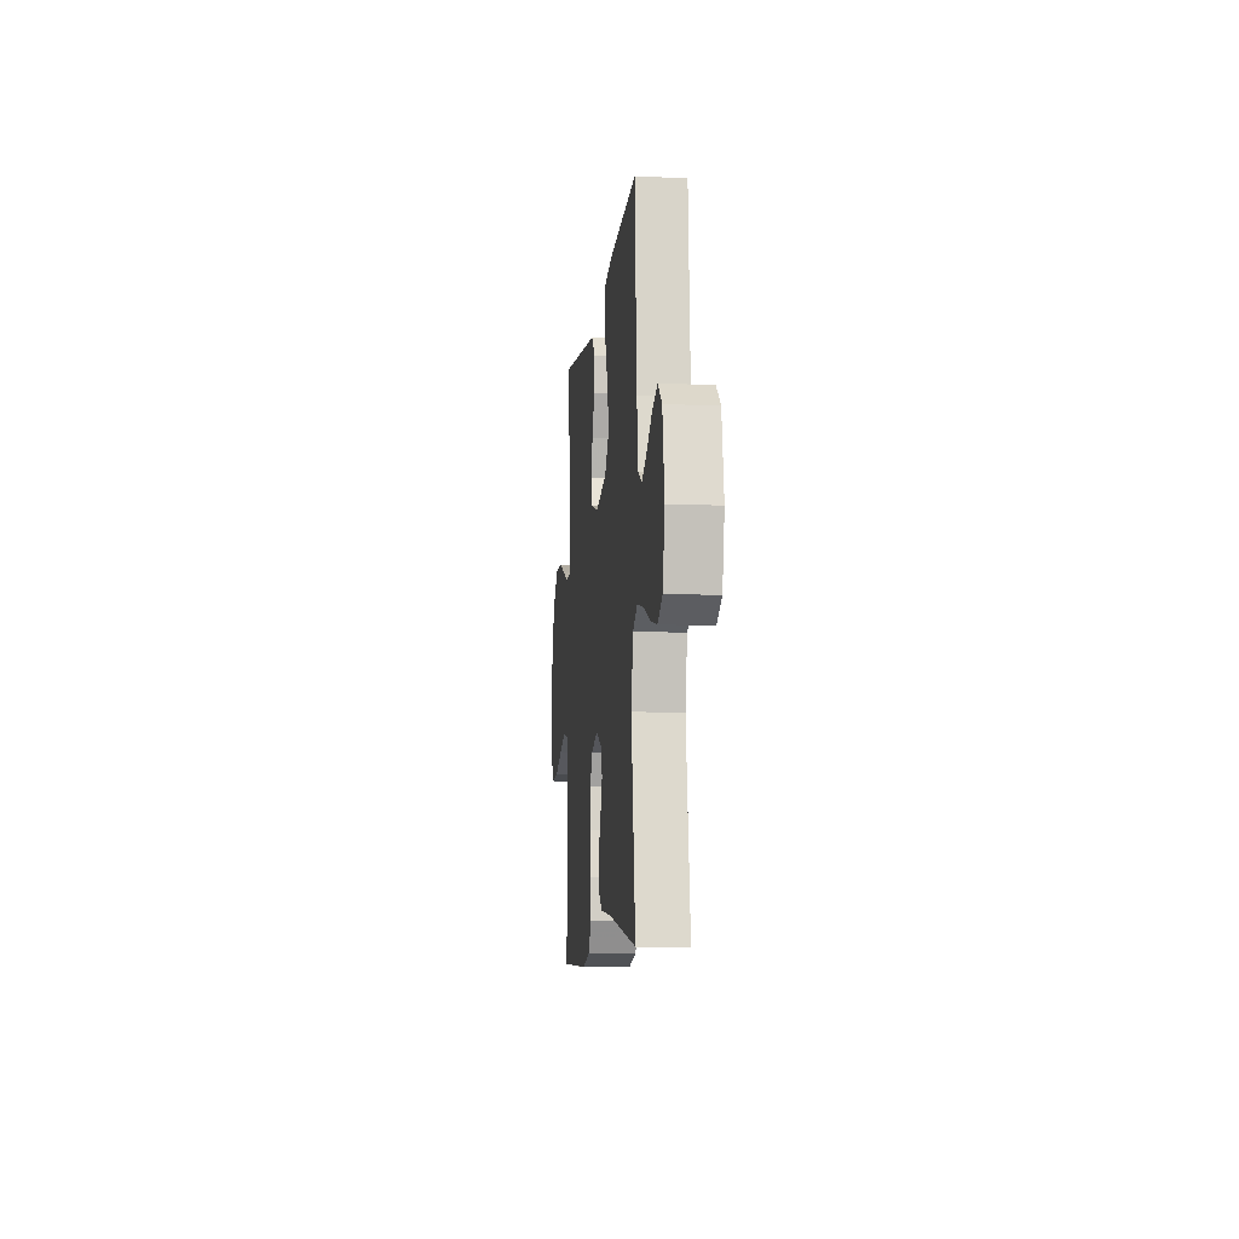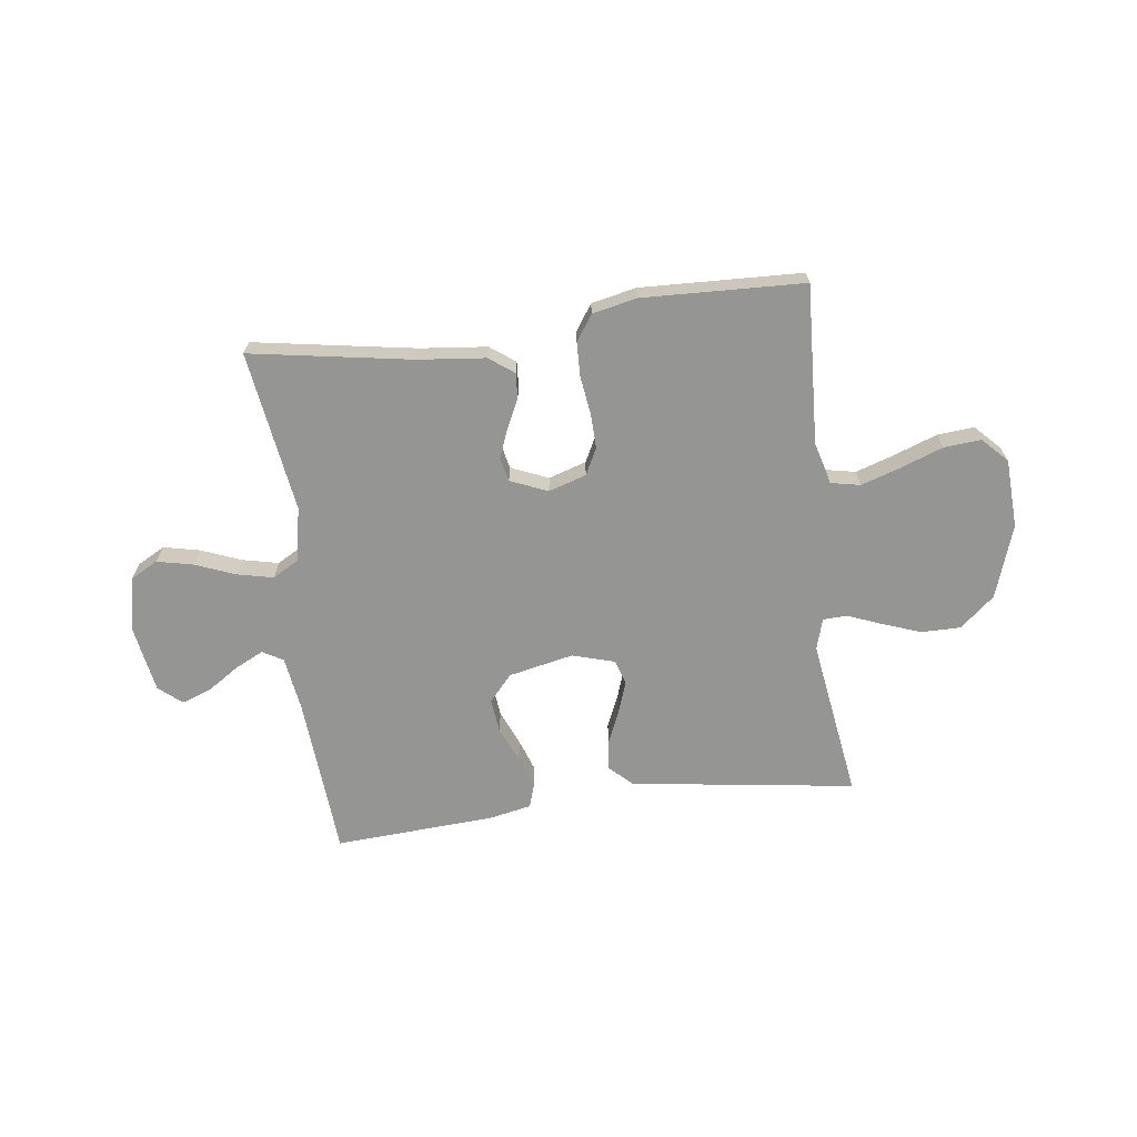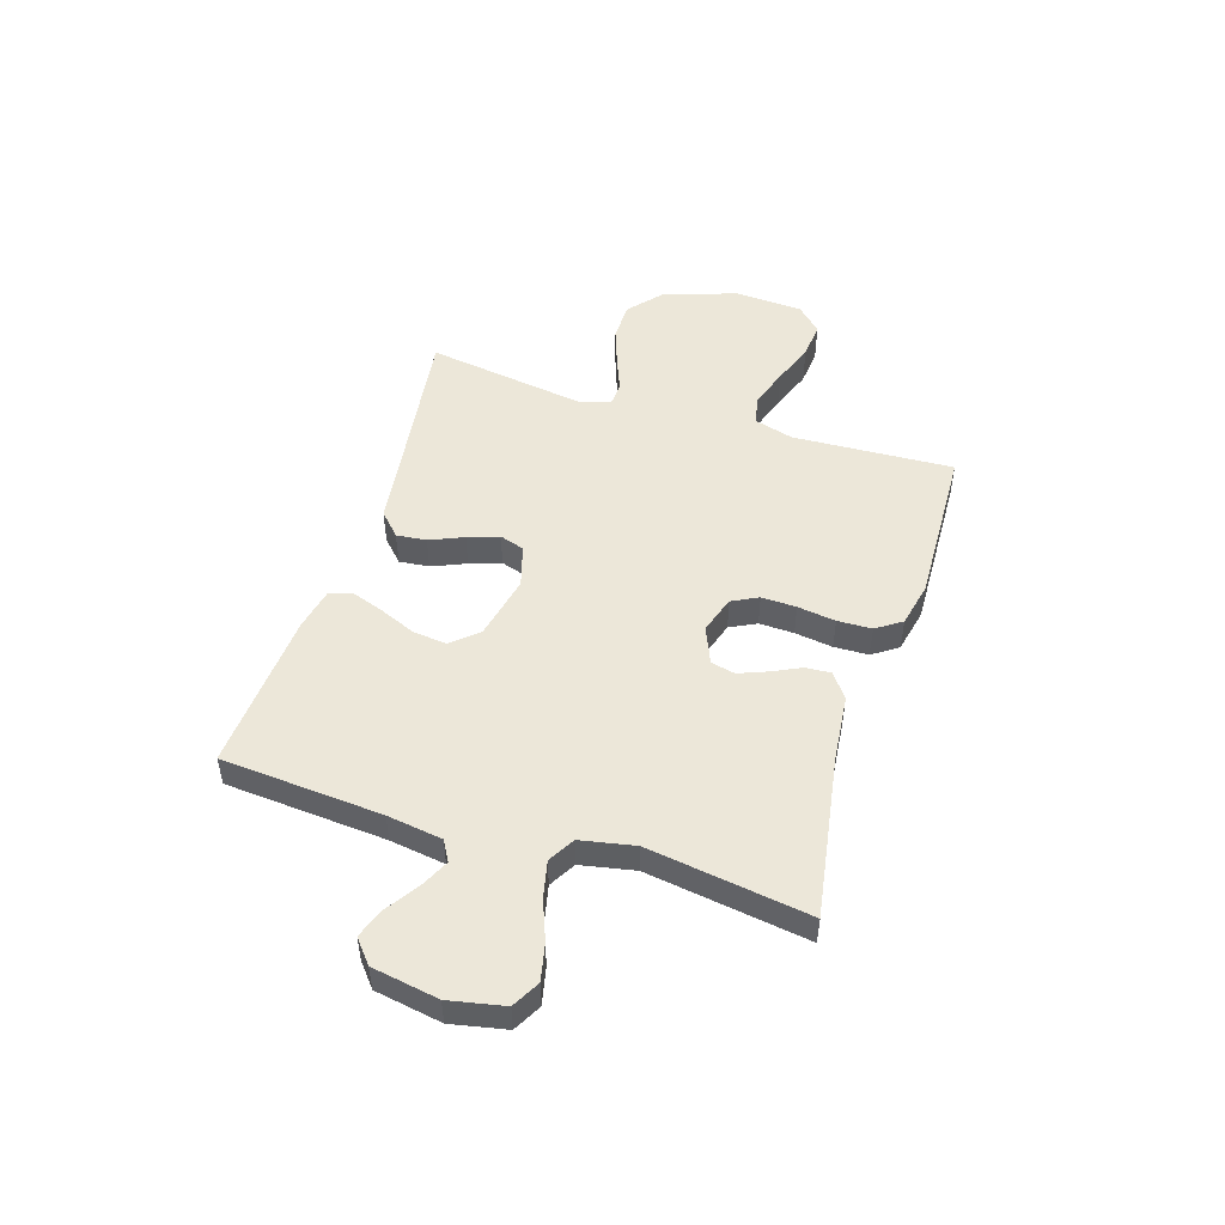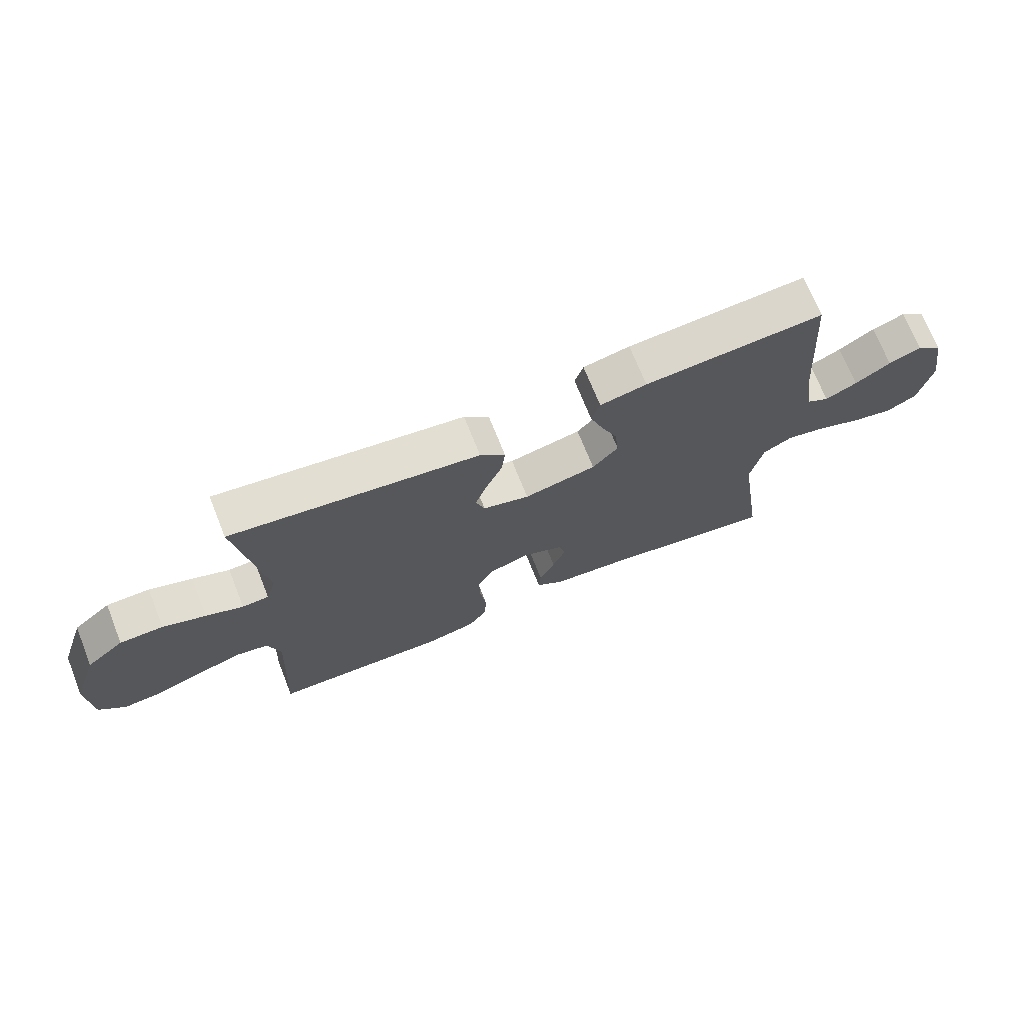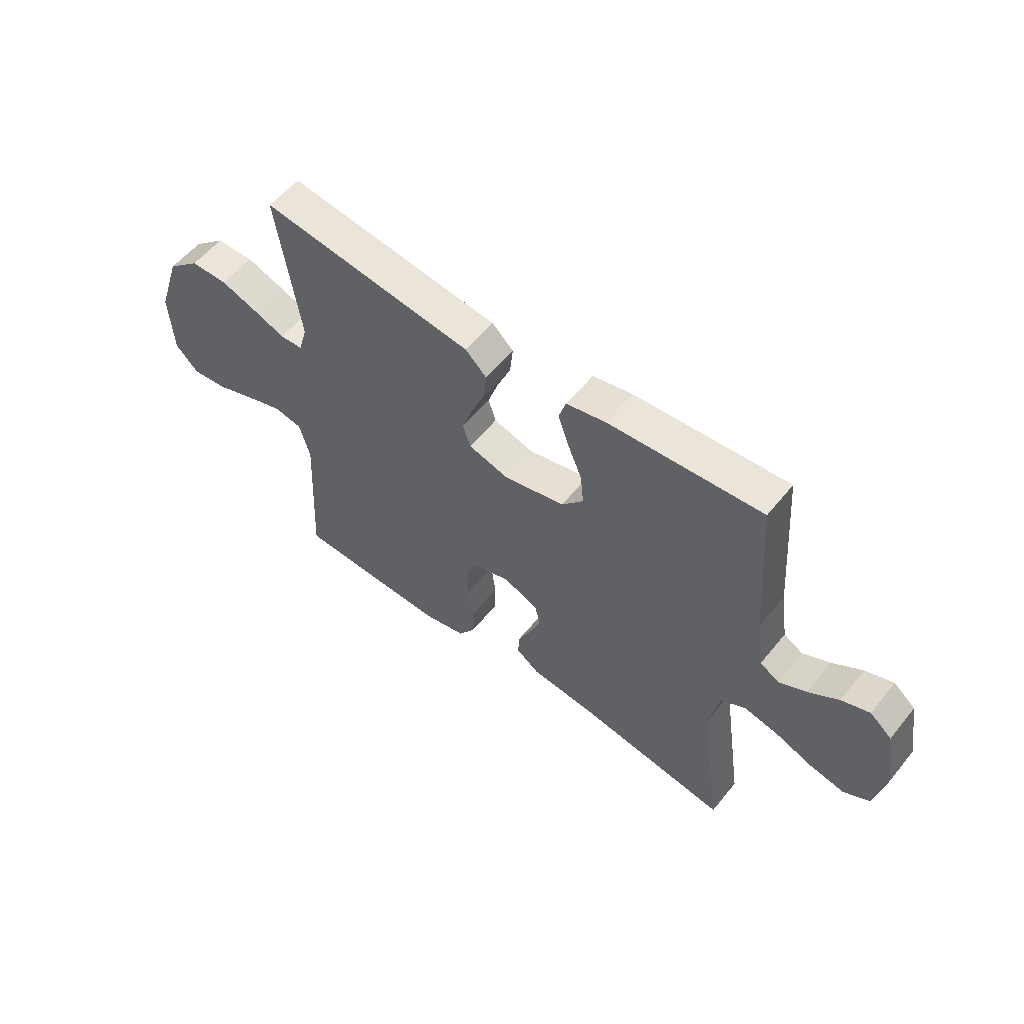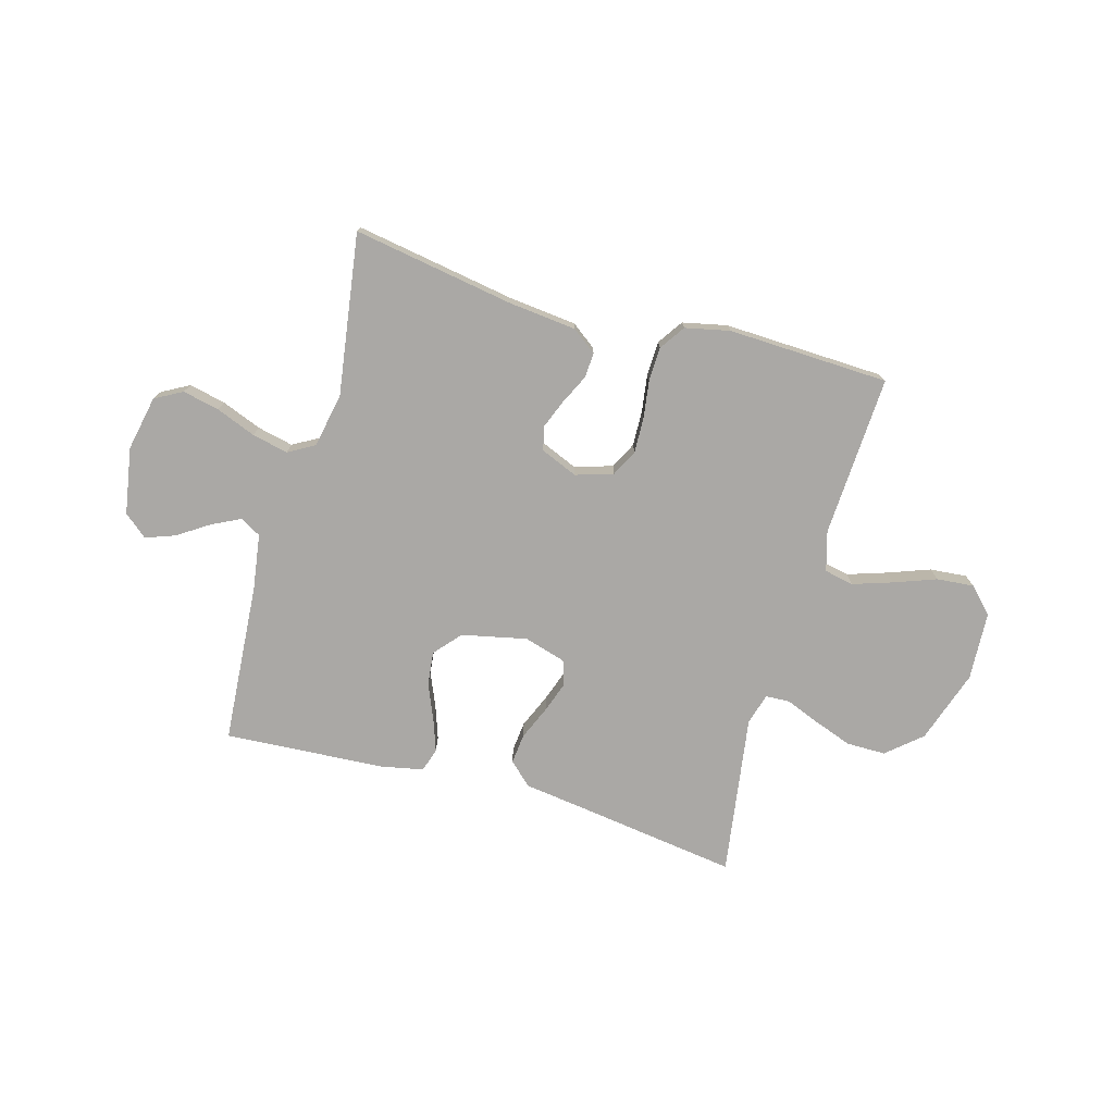
<metadata>
{"format":"obj","ext":"obj","renderer":"f3d","projection":"perspective","resolution":1024,"background":"white","views":[{"elev":-9.0,"azim":83.9,"up":"+Z"},{"elev":-67.3,"azim":-172.7,"up":"+Y"},{"elev":49.8,"azim":107.6,"up":"+Y"},{"elev":71.2,"azim":-21.7,"up":"+Z"},{"elev":56.0,"azim":38.4,"up":"+Z"},{"elev":-75.2,"azim":164.2,"up":"+Y"}]}
</metadata>
<code>
v 0.5 0.07 0.5
v 0.522 0.07 0.2
v 0.537 0.07 0.097
v 0.575 0.07 0.075
v 0.628 0.07 0.101
v 0.687 0.07 0.14
v 0.742 0.07 0.16
v 0.785 0.07 0.124
v 0.806 0.07 0
v 0.785 0.07 -0.102
v 0.734 0.07 -0.13
v 0.666 0.07 -0.115
v 0.592 0.07 -0.086
v 0.525 0.07 -0.071
v 0.476 0.07 -0.099
v 0.456 0.07 -0.2
v 0.5 0.07 -0.5
v 0.2 0.07 -0.45
v 0.075 0.07 -0.437
v 0.029 0.07 -0.403
v 0.032 0.07 -0.356
v 0.058 0.07 -0.302
v 0.079 0.07 -0.249
v 0.069 0.07 -0.204
v 0 0.07 -0.175
v -0.07 0.07 -0.197
v -0.095 0.07 -0.246
v -0.093 0.07 -0.311
v -0.083 0.07 -0.382
v -0.085 0.07 -0.446
v -0.117 0.07 -0.493
v -0.2 0.07 -0.511
v -0.5 0.07 -0.5
v -0.485 0.07 -0.2
v -0.506 0.07 -0.126
v -0.561 0.07 -0.115
v -0.634 0.07 -0.139
v -0.713 0.07 -0.168
v -0.782 0.07 -0.174
v -0.827 0.07 -0.128
v -0.834 0.07 0
v -0.789 0.07 0.136
v -0.725 0.07 0.191
v -0.652 0.07 0.191
v -0.58 0.07 0.165
v -0.517 0.07 0.14
v -0.472 0.07 0.142
v -0.455 0.07 0.2
v -0.5 0.07 0.5
v -0.2 0.07 0.458
v -0.082 0.07 0.442
v -0.04 0.07 0.402
v -0.046 0.07 0.346
v -0.073 0.07 0.283
v -0.093 0.07 0.225
v -0.078 0.07 0.179
v 0 0.07 0.156
v 0.121 0.07 0.182
v 0.164 0.07 0.231
v 0.157 0.07 0.294
v 0.129 0.07 0.361
v 0.108 0.07 0.421
v 0.122 0.07 0.465
v 0.2 0.07 0.481
v 0.5 0 0.5
v 0.522 0 0.2
v 0.537 0 0.097
v 0.575 0 0.075
v 0.628 0 0.101
v 0.687 0 0.14
v 0.742 0 0.16
v 0.785 0 0.124
v 0.806 0 0
v 0.785 0 -0.102
v 0.734 0 -0.13
v 0.666 0 -0.115
v 0.592 0 -0.086
v 0.525 0 -0.071
v 0.476 0 -0.099
v 0.456 0 -0.2
v 0.5 0 -0.5
v 0.2 0 -0.45
v 0.075 0 -0.437
v 0.029 0 -0.403
v 0.032 0 -0.356
v 0.058 0 -0.302
v 0.079 0 -0.249
v 0.069 0 -0.204
v 0 0 -0.175
v -0.07 0 -0.197
v -0.095 0 -0.246
v -0.093 0 -0.311
v -0.083 0 -0.382
v -0.085 0 -0.446
v -0.117 0 -0.493
v -0.2 0 -0.511
v -0.5 0 -0.5
v -0.485 0 -0.2
v -0.506 0 -0.126
v -0.561 0 -0.115
v -0.634 0 -0.139
v -0.713 0 -0.168
v -0.782 0 -0.174
v -0.827 0 -0.128
v -0.834 0 0
v -0.789 0 0.136
v -0.725 0 0.191
v -0.652 0 0.191
v -0.58 0 0.165
v -0.517 0 0.14
v -0.472 0 0.142
v -0.455 0 0.2
v -0.5 0 0.5
v -0.2 0 0.458
v -0.082 0 0.442
v -0.04 0 0.402
v -0.046 0 0.346
v -0.073 0 0.283
v -0.093 0 0.225
v -0.078 0 0.179
v 0 0 0.156
v 0.121 0 0.182
v 0.164 0 0.231
v 0.157 0 0.294
v 0.129 0 0.361
v 0.108 0 0.421
v 0.122 0 0.465
v 0.2 0 0.481
f 63 64 1 2
f 60 61 62 63
f 60 63 2 3
f 59 60 3 4
f 58 59 4
f 57 58 4
f 51 52 53 54
f 50 51 54 55
f 48 49 50 55
f 47 48 55 56
f 43 44 45 46
f 41 42 43 46
f 41 46 47
f 37 38 39 40
f 36 37 40 41
f 35 36 41 47
f 31 32 33 34
f 28 29 30 31
f 27 28 31 34
f 26 27 34 35
f 19 20 21 22
f 18 19 22 23
f 16 17 18 23
f 15 16 23 24
f 10 11 12 13
f 10 13 14
f 9 10 14
f 8 9 14
f 5 6 7 8
f 4 5 8 14
f 57 4 14 15
f 25 26 35 47
f 25 47 56 57
f 15 24 25 57
f 66 65 128 127
f 127 126 125 124
f 67 66 127 124
f 68 67 124 123
f 68 123 122
f 68 122 121
f 118 117 116 115
f 119 118 115 114
f 119 114 113 112
f 120 119 112 111
f 110 109 108 107
f 110 107 106 105
f 111 110 105
f 104 103 102 101
f 105 104 101 100
f 111 105 100 99
f 98 97 96 95
f 95 94 93 92
f 98 95 92 91
f 99 98 91 90
f 86 85 84 83
f 87 86 83 82
f 87 82 81 80
f 88 87 80 79
f 77 76 75 74
f 78 77 74
f 78 74 73
f 78 73 72
f 72 71 70 69
f 78 72 69 68
f 79 78 68 121
f 111 99 90 89
f 121 120 111 89
f 121 89 88 79
f 1 65 66 2
f 2 66 67 3
f 3 67 68 4
f 4 68 69 5
f 5 69 70 6
f 6 70 71 7
f 7 71 72 8
f 8 72 73 9
f 9 73 74 10
f 10 74 75 11
f 11 75 76 12
f 12 76 77 13
f 13 77 78 14
f 14 78 79 15
f 15 79 80 16
f 16 80 81 17
f 17 81 82 18
f 18 82 83 19
f 19 83 84 20
f 20 84 85 21
f 21 85 86 22
f 22 86 87 23
f 23 87 88 24
f 24 88 89 25
f 25 89 90 26
f 26 90 91 27
f 27 91 92 28
f 28 92 93 29
f 29 93 94 30
f 30 94 95 31
f 31 95 96 32
f 32 96 97 33
f 33 97 98 34
f 34 98 99 35
f 35 99 100 36
f 36 100 101 37
f 37 101 102 38
f 38 102 103 39
f 39 103 104 40
f 40 104 105 41
f 41 105 106 42
f 42 106 107 43
f 43 107 108 44
f 44 108 109 45
f 45 109 110 46
f 46 110 111 47
f 47 111 112 48
f 48 112 113 49
f 49 113 114 50
f 50 114 115 51
f 51 115 116 52
f 52 116 117 53
f 53 117 118 54
f 54 118 119 55
f 55 119 120 56
f 56 120 121 57
f 57 121 122 58
f 58 122 123 59
f 59 123 124 60
f 60 124 125 61
f 61 125 126 62
f 62 126 127 63
f 63 127 128 64
f 64 128 65 1

</code>
